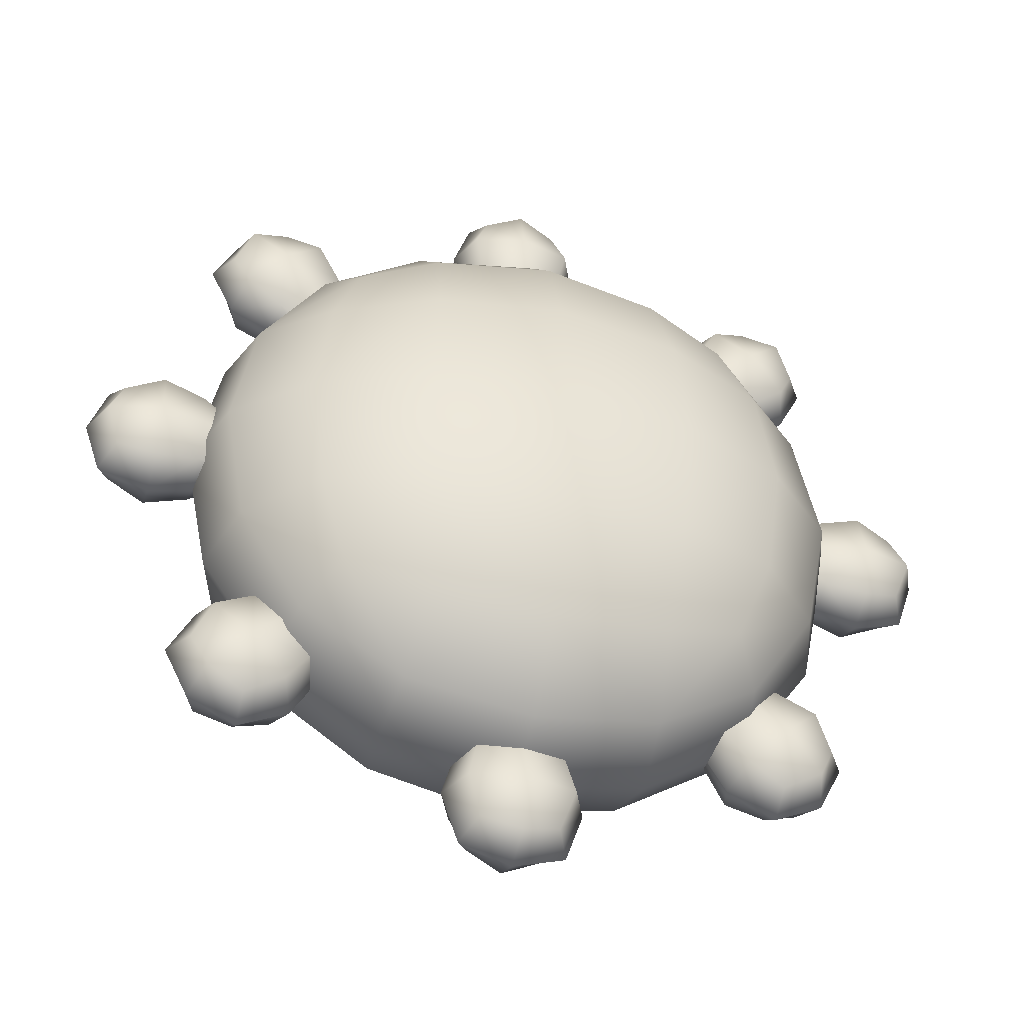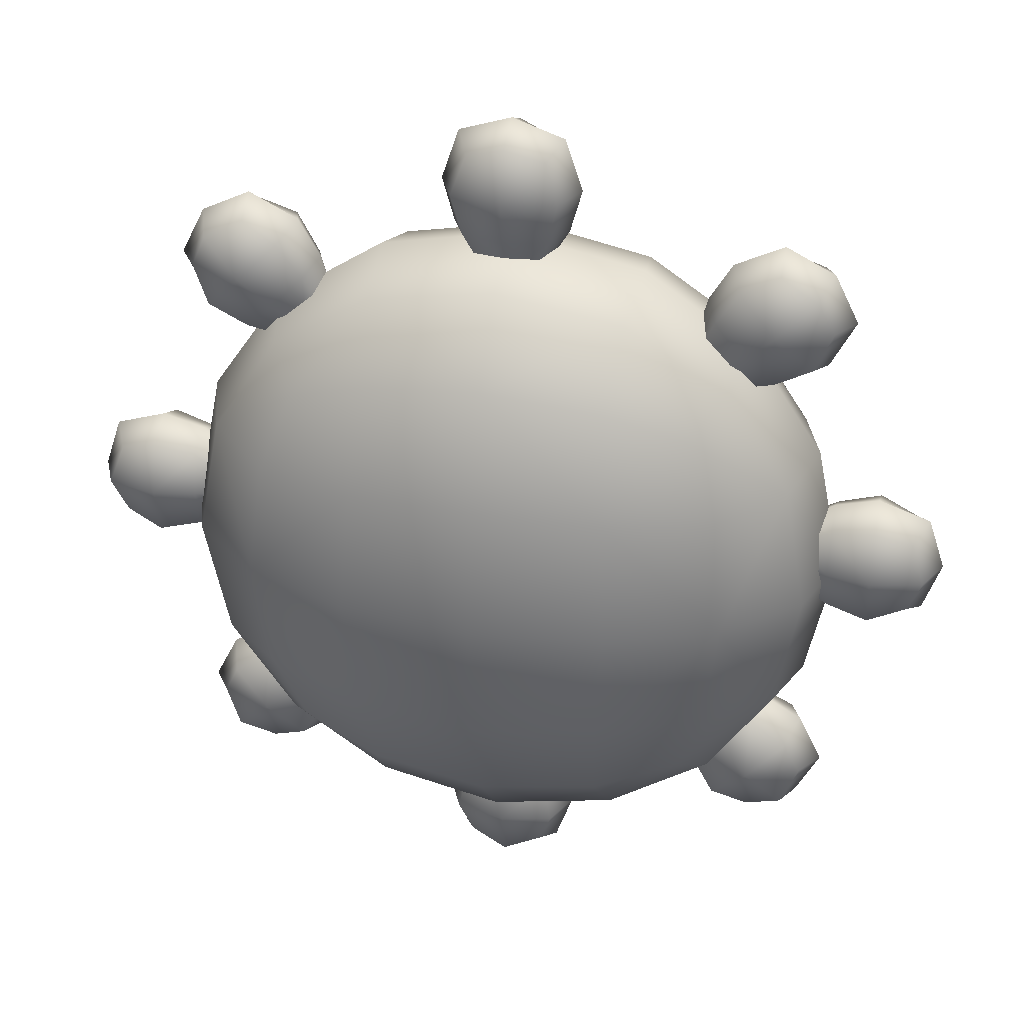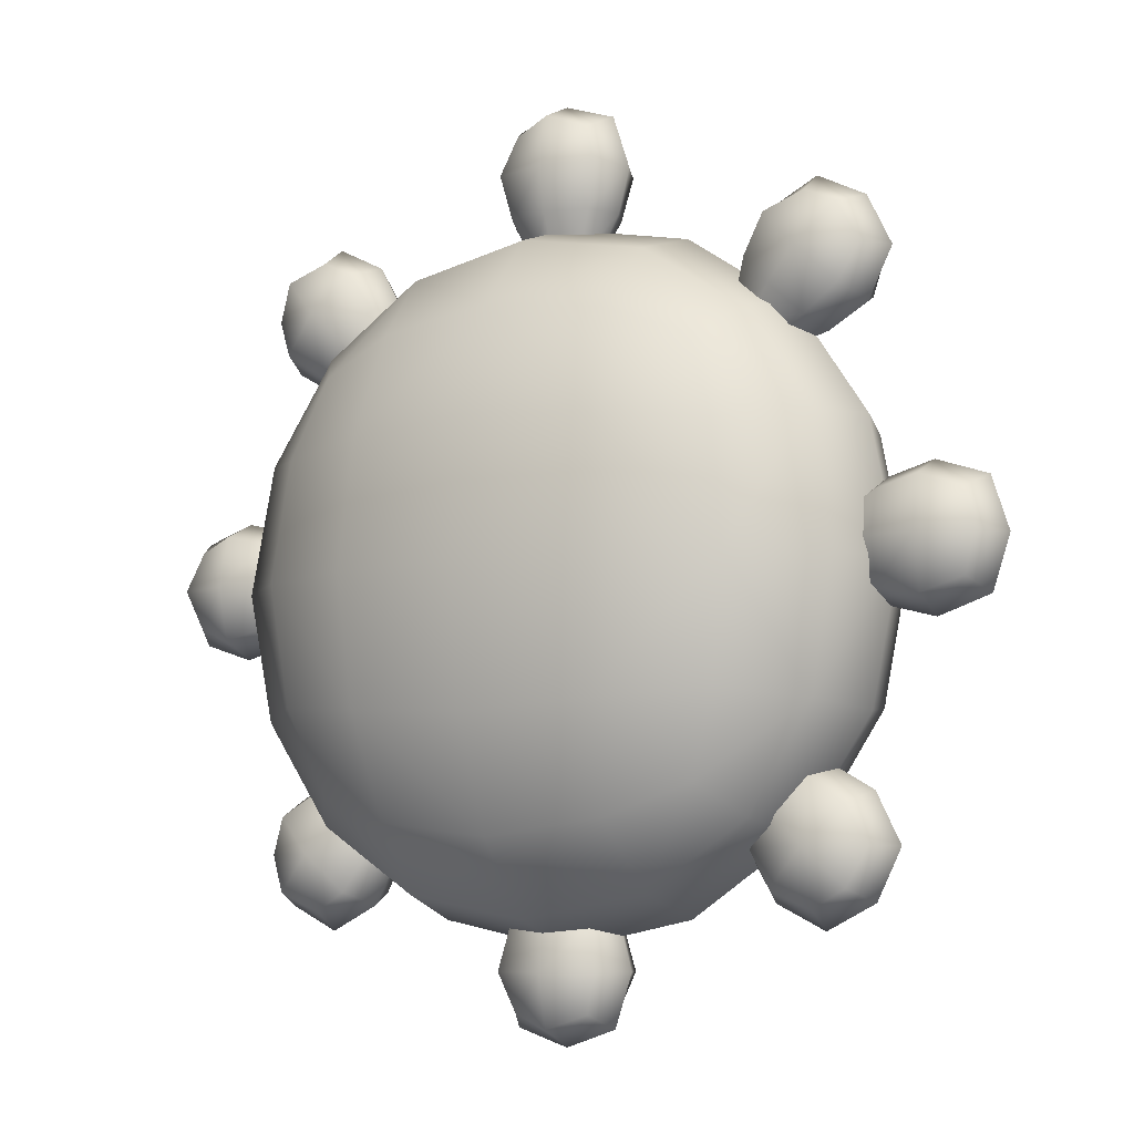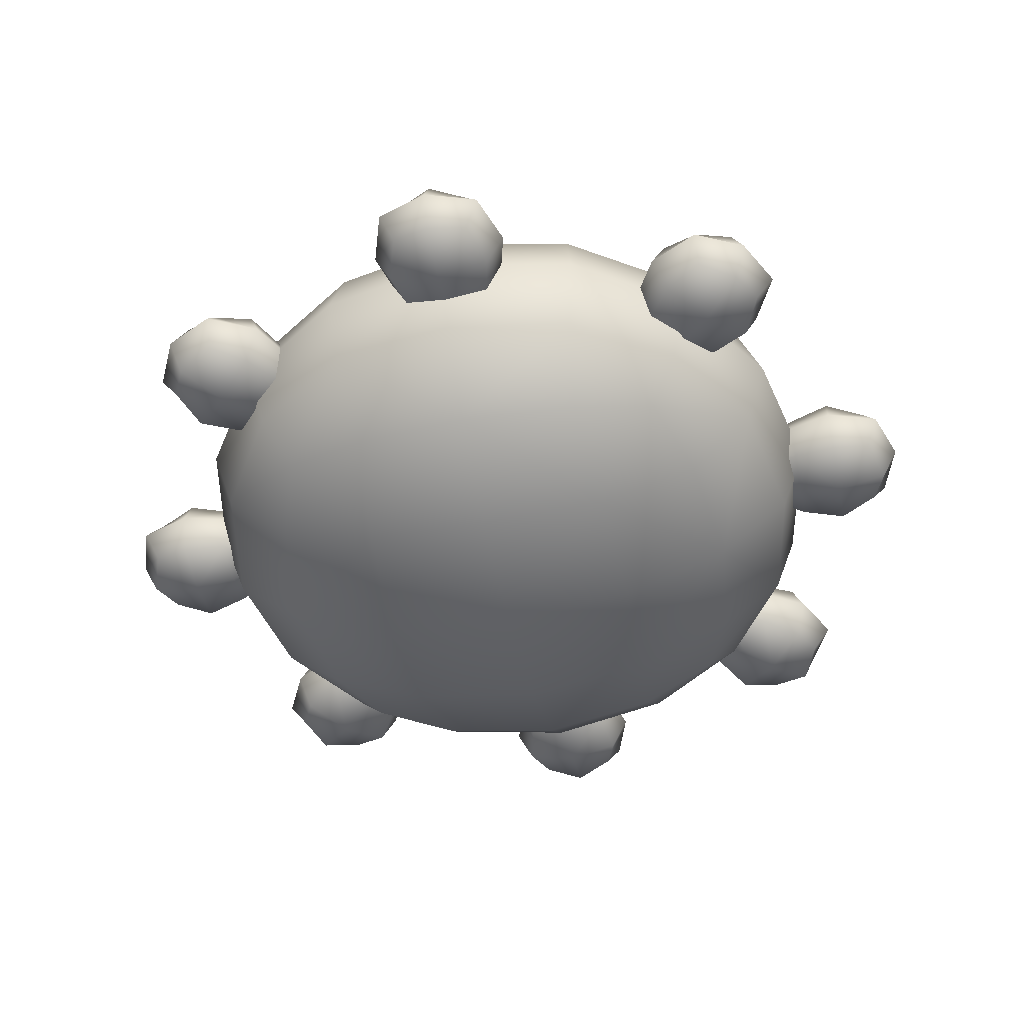
<metadata>
{"format":"obj","ext":"obj","renderer":"f3d","projection":"perspective","resolution":1024,"background":"white","views":[{"elev":-43.1,"azim":-16.2,"up":"+Y"},{"elev":33.5,"azim":12.9,"up":"+Y"},{"elev":-7.5,"azim":-148.4,"up":"+Y"},{"elev":-48.8,"azim":11.8,"up":"+Z"}]}
</metadata>
<code>
v -12.68 -12.68 7.399
v 12.68 -12.68 7.399
v -12.68 -12.68 -7.399
v 12.68 -12.68 -7.399
v -12.68 12.68 7.399
v 12.68 12.68 7.399
v -12.68 12.68 -7.399
v 12.68 12.68 -7.399
v -1.204e-07 -21.95 -2.152e-07
v -1.204e-07 21.95 -2.152e-07
v -1.204e-07 3.634e-06 12.82
v 21.95 3.815e-06 -2.152e-07
v -1.204e-07 3.995e-06 -12.82
v -21.95 3.815e-06 -2.152e-07
v -15.52 -15.52 -2.152e-07
v -1.204e-07 -15.52 -9.062
v 15.52 -15.52 -2.152e-07
v -1.204e-07 -15.52 9.062
v -1.204e-07 15.52 9.062
v 15.52 15.52 -2.152e-07
v -1.204e-07 15.52 -9.062
v -15.52 15.52 -2.152e-07
v 15.52 4.246e-06 9.062
v -15.52 4.246e-06 9.062
v 15.52 3.384e-06 -9.062
v -15.52 3.384e-06 -9.062
v -8.057 -18.77 4.703
v -8.057 -18.77 -4.703
v 8.057 -18.77 -4.703
v 8.057 -18.77 4.703
v -8.057 18.77 4.703
v 8.057 18.77 4.703
v 8.057 18.77 -4.703
v -8.057 18.77 -4.703
v -8.057 -8.057 10.95
v 8.057 -8.057 10.95
v 8.057 8.057 10.95
v -8.057 8.057 10.95
v 18.77 -8.057 4.703
v 18.77 -8.057 -4.703
v 18.77 8.057 -4.703
v 18.77 8.057 4.703
v 8.057 -8.057 -10.95
v -8.057 -8.057 -10.95
v -8.057 8.057 -10.95
v 8.057 8.057 -10.95
v -18.77 -8.057 -4.703
v -18.77 -8.057 4.703
v -18.77 8.057 4.703
v -18.77 8.057 -4.703
v -14.58 -14.58 4.409
v -8.524 -20.23 -2.152e-07
v -1.204e-07 -20.23 4.975
v -7.554 -14.58 8.509
v -7.554 -14.58 -8.509
v -1.204e-07 -20.23 -4.975
v -14.58 -14.58 -4.409
v 14.58 -14.58 -4.409
v 8.524 -20.23 -2.152e-07
v 7.554 -14.58 -8.509
v 7.554 -14.58 8.509
v 14.58 -14.58 4.409
v -7.554 14.58 8.509
v -1.204e-07 20.23 4.975
v -8.524 20.23 -2.152e-07
v -14.58 14.58 4.409
v 14.58 14.58 4.409
v 8.524 20.23 -2.152e-07
v 7.554 14.58 8.509
v 7.554 14.58 -8.509
v -1.204e-07 20.23 -4.975
v 14.58 14.58 -4.409
v -14.58 14.58 -4.409
v -7.554 14.58 -8.509
v -1.204e-07 -8.524 11.81
v -8.524 -1.674e-08 11.81
v -14.58 -7.554 8.509
v 14.58 -7.554 8.509
v 8.524 -1.674e-08 11.81
v -1.204e-07 8.524 11.81
v 14.58 7.554 8.509
v -14.58 7.554 8.509
v 20.23 -8.524 -2.152e-07
v 20.23 -8.106e-07 4.975
v 14.58 -7.554 -8.509
v 20.23 8.106e-07 -4.975
v 20.23 8.524 -2.152e-07
v 14.58 7.554 -8.509
v -1.204e-07 -8.524 -11.81
v 8.524 1.674e-08 -11.81
v -14.58 -7.554 -8.509
v -8.524 1.674e-08 -11.81
v -1.204e-07 8.524 -11.81
v -14.58 7.554 -8.509
v -20.23 -8.524 -2.152e-07
v -20.23 8.106e-07 -4.975
v -20.23 -8.106e-07 4.975
v -20.23 8.524 -2.152e-07
v -2.742 22.53 1.97
v 2.742 22.53 1.97
v -2.742 22.53 -1.97
v 2.742 22.53 -1.97
v -2.478 27.75 1.781
v 2.478 27.75 1.781
v -2.478 27.75 -1.781
v 2.478 27.75 -1.781
v 1.372e-08 29.73 1.061e-06
v 1.372e-08 25.27 3.205
v 4.46 25.27 1.061e-06
v 1.372e-08 25.27 -3.205
v -4.46 25.27 1.061e-06
v -3.701 22.47 1.062e-06
v 1.04e-08 22.47 -2.66
v 3.701 22.47 1.062e-06
v 1.04e-08 22.47 2.66
v 1.372e-08 28.61 2.404
v 3.345 28.61 1.061e-06
v 1.372e-08 28.61 -2.404
v -3.345 28.61 1.061e-06
v 3.345 25.27 2.404
v -3.345 25.27 2.404
v 3.345 25.27 -2.404
v -3.345 25.27 -2.404
v -1.576 19.78 1.133
v 1.576 19.78 1.133
v -1.576 19.78 -1.133
v 1.576 19.78 -1.133
v -2.128 19.73 1.024e-06
v 4.716e-08 19.73 -1.53
v 2.128 19.73 1.024e-06
v 4.716e-08 19.73 1.53
v 2.742 -20.53 1.97
v -2.742 -20.53 1.97
v 2.742 -20.53 -1.97
v -2.742 -20.53 -1.97
v 2.478 -25.75 1.781
v -2.478 -25.75 1.781
v 2.478 -25.75 -1.781
v -2.478 -25.75 -1.781
v -2.503e-06 -27.73 1.058e-06
v -2.113e-06 -23.27 3.205
v -4.46 -23.27 1.058e-06
v -2.113e-06 -23.27 -3.205
v 4.46 -23.27 1.058e-06
v 3.701 -20.47 1.059e-06
v -1.865e-06 -20.47 -2.66
v -3.701 -20.47 1.059e-06
v -1.865e-06 -20.47 2.66
v -2.405e-06 -26.61 2.404
v -3.345 -26.61 1.058e-06
v -2.405e-06 -26.61 -2.404
v 3.345 -26.61 1.058e-06
v -3.345 -23.27 2.404
v 3.345 -23.27 2.404
v -3.345 -23.27 -2.404
v 3.345 -23.27 -2.404
v 1.576 -17.78 1.133
v -1.576 -17.78 1.133
v 1.576 -17.78 -1.133
v -1.576 -17.78 -1.133
v 2.128 -17.73 1.021e-06
v -1.662e-06 -17.73 -1.53
v -2.128 -17.73 1.021e-06
v -1.662e-06 -17.73 1.53
v -21.53 -1.742 1.97
v -21.53 3.742 1.97
v -21.53 -1.742 -1.97
v -21.53 3.742 -1.97
v -26.75 -1.478 1.781
v -26.75 3.478 1.781
v -26.75 -1.478 -1.781
v -26.75 3.478 -1.781
v -28.73 1 1.057e-06
v -24.27 1 3.205
v -24.27 5.46 1.057e-06
v -24.27 1 -3.205
v -24.27 -3.46 1.057e-06
v -21.47 -2.701 1.058e-06
v -21.47 1 -2.66
v -21.47 4.701 1.058e-06
v -21.47 1 2.66
v -27.61 1 2.404
v -27.61 4.345 1.057e-06
v -27.61 1 -2.404
v -27.61 -2.345 1.057e-06
v -24.27 4.345 2.404
v -24.27 -2.345 2.404
v -24.27 4.345 -2.404
v -24.27 -2.345 -2.404
v -18.78 -0.5765 1.133
v -18.78 2.576 1.133
v -18.78 -0.5765 -1.133
v -18.78 2.576 -1.133
v -18.73 -1.128 1.02e-06
v -18.73 1 -1.53
v -18.73 3.128 1.02e-06
v -18.73 1 1.53
v 21.53 3.742 1.97
v 21.53 -1.742 1.97
v 21.53 3.742 -1.97
v 21.53 -1.742 -1.97
v 26.75 3.478 1.781
v 26.75 -1.478 1.781
v 26.75 3.478 -1.781
v 26.75 -1.478 -1.781
v 28.73 1 1.063e-06
v 24.27 1 3.205
v 24.27 -3.46 1.063e-06
v 24.27 1 -3.205
v 24.27 5.46 1.063e-06
v 21.47 4.701 1.065e-06
v 21.47 1 -2.66
v 21.47 -2.701 1.065e-06
v 21.47 1 2.66
v 27.61 1 2.404
v 27.61 -2.345 1.063e-06
v 27.61 1 -2.404
v 27.61 4.345 1.063e-06
v 24.27 -2.345 2.404
v 24.27 4.345 2.404
v 24.27 -2.345 -2.404
v 24.27 4.345 -2.404
v 18.78 2.576 1.133
v 18.78 -0.5765 1.133
v 18.78 2.576 -1.133
v 18.78 -0.5765 -1.133
v 18.73 3.128 1.026e-06
v 18.73 1 -1.53
v 18.73 -1.128 1.026e-06
v 18.73 1 1.53
v -17.16 14.28 1.97
v -13.28 18.16 1.97
v -17.16 14.28 -1.97
v -13.28 18.16 -1.97
v -20.66 18.16 1.781
v -17.16 21.66 1.781
v -20.66 18.16 -1.781
v -17.16 21.66 -1.781
v -20.31 21.31 1.055e-06
v -17.16 18.16 3.205
v -14.01 21.31 1.055e-06
v -17.16 18.16 -3.205
v -20.31 15.01 1.055e-06
v -17.8 13.57 1.057e-06
v -15.18 16.18 -2.66
v -12.57 18.8 1.057e-06
v -15.18 16.18 2.66
v -19.53 20.53 2.404
v -17.16 22.89 1.055e-06
v -19.53 20.53 -2.404
v -21.89 18.16 1.055e-06
v -14.79 20.53 2.404
v -19.53 15.79 2.404
v -14.79 20.53 -2.404
v -19.53 15.79 -2.404
v -14.39 13.16 1.133
v -12.16 15.39 1.133
v -14.39 13.16 -1.133
v -12.16 15.39 -1.133
v -14.75 12.74 1.018e-06
v -13.25 14.25 -1.53
v -11.74 15.75 1.018e-06
v -13.25 14.25 1.53
v 17.16 -12.28 1.97
v 13.28 -16.16 1.97
v 17.16 -12.28 -1.97
v 13.28 -16.16 -1.97
v 20.66 -16.16 1.781
v 17.16 -19.66 1.781
v 20.66 -16.16 -1.781
v 17.16 -19.66 -1.781
v 20.31 -19.31 1.049e-06
v 17.16 -16.16 3.205
v 14.01 -19.31 1.049e-06
v 17.16 -16.16 -3.205
v 20.31 -13.01 1.049e-06
v 17.8 -11.57 1.05e-06
v 15.18 -14.18 -2.66
v 12.57 -16.8 1.05e-06
v 15.18 -14.18 2.66
v 19.53 -18.53 2.404
v 17.16 -20.89 1.049e-06
v 19.53 -18.53 -2.404
v 21.89 -16.16 1.049e-06
v 14.79 -18.53 2.404
v 19.53 -13.79 2.404
v 14.79 -18.53 -2.404
v 19.53 -13.79 -2.404
v 14.39 -11.16 1.133
v 12.16 -13.39 1.133
v 14.39 -11.16 -1.133
v 12.16 -13.39 -1.133
v 14.75 -10.74 1.012e-06
v 13.25 -12.25 -1.53
v 11.74 -13.75 1.012e-06
v 13.25 -12.25 1.53
v 13.28 18.16 1.97
v 17.16 14.28 1.97
v 13.28 18.16 -1.97
v 17.16 14.28 -1.97
v 17.16 21.66 1.781
v 20.66 18.16 1.781
v 17.16 21.66 -1.781
v 20.66 18.16 -1.781
v 20.31 21.31 1.014e-06
v 17.16 18.16 3.205
v 20.31 15.01 1.014e-06
v 17.16 18.16 -3.205
v 14.01 21.31 1.014e-06
v 12.57 18.8 1.016e-06
v 15.18 16.18 -2.66
v 17.8 13.57 1.016e-06
v 15.18 16.18 2.66
v 19.53 20.53 2.404
v 21.89 18.16 1.014e-06
v 19.53 20.53 -2.404
v 17.16 22.89 1.014e-06
v 19.53 15.79 2.404
v 14.79 20.53 2.404
v 19.53 15.79 -2.404
v 14.79 20.53 -2.404
v 12.16 15.39 1.133
v 14.39 13.16 1.133
v 12.16 15.39 -1.133
v 14.39 13.16 -1.133
v 11.74 15.75 9.771e-07
v 13.25 14.25 -1.53
v 14.75 12.74 9.771e-07
v 13.25 14.25 1.53
v -13.28 -16.16 1.97
v -17.16 -12.28 1.97
v -13.28 -16.16 -1.97
v -17.16 -12.28 -1.97
v -17.16 -19.66 1.781
v -20.66 -16.16 1.781
v -17.16 -19.66 -1.781
v -20.66 -16.16 -1.781
v -20.31 -19.31 1.043e-06
v -17.16 -16.16 3.205
v -20.31 -13.01 1.043e-06
v -17.16 -16.16 -3.205
v -14.01 -19.31 1.043e-06
v -12.57 -16.8 1.045e-06
v -15.18 -14.18 -2.66
v -17.8 -11.57 1.045e-06
v -15.18 -14.18 2.66
v -19.53 -18.53 2.404
v -21.89 -16.16 1.043e-06
v -19.53 -18.53 -2.404
v -17.16 -20.89 1.043e-06
v -19.53 -13.79 2.404
v -14.79 -18.53 2.404
v -19.53 -13.79 -2.404
v -14.79 -18.53 -2.404
v -12.16 -13.39 1.133
v -14.39 -11.16 1.133
v -12.16 -13.39 -1.133
v -14.39 -11.16 -1.133
v -11.74 -13.75 1.006e-06
v -13.25 -12.25 -1.53
v -14.75 -10.74 1.006e-06
v -13.25 -12.25 1.53
g Bacteria_19
f 1 51 27 54
f 15 52 27 51
f 9 53 27 52
f 18 54 27 53
f 3 55 28 57
f 16 56 28 55
f 9 52 28 56
f 15 57 28 52
f 4 58 29 60
f 17 59 29 58
f 9 56 29 59
f 16 60 29 56
f 2 61 30 62
f 18 53 30 61
f 9 59 30 53
f 17 62 30 59
f 5 63 31 66
f 19 64 31 63
f 10 65 31 64
f 22 66 31 65
f 6 67 32 69
f 20 68 32 67
f 10 64 32 68
f 19 69 32 64
f 8 70 33 72
f 21 71 33 70
f 10 68 33 71
f 20 72 33 68
f 7 73 34 74
f 22 65 34 73
f 10 71 34 65
f 21 74 34 71
f 1 54 35 77
f 18 75 35 54
f 11 76 35 75
f 24 77 35 76
f 2 78 36 61
f 23 79 36 78
f 11 75 36 79
f 18 61 36 75
f 6 69 37 81
f 19 80 37 69
f 11 79 37 80
f 23 81 37 79
f 5 82 38 63
f 24 76 38 82
f 11 80 38 76
f 19 63 38 80
f 2 62 39 78
f 17 83 39 62
f 12 84 39 83
f 23 78 39 84
f 4 85 40 58
f 25 86 40 85
f 12 83 40 86
f 17 58 40 83
f 8 72 41 88
f 20 87 41 72
f 12 86 41 87
f 25 88 41 86
f 6 81 42 67
f 23 84 42 81
f 12 87 42 84
f 20 67 42 87
f 4 60 43 85
f 16 89 43 60
f 13 90 43 89
f 25 85 43 90
f 3 91 44 55
f 26 92 44 91
f 13 89 44 92
f 16 55 44 89
f 7 74 45 94
f 21 93 45 74
f 13 92 45 93
f 26 94 45 92
f 8 88 46 70
f 25 90 46 88
f 13 93 46 90
f 21 70 46 93
f 3 57 47 91
f 15 95 47 57
f 14 96 47 95
f 26 91 47 96
f 1 77 48 51
f 24 97 48 77
f 14 95 48 97
f 15 51 48 95
f 5 66 49 82
f 22 98 49 66
f 14 97 49 98
f 24 82 49 97
f 7 94 50 73
f 26 96 50 94
f 14 98 50 96
f 22 73 50 98
f 103 116 107 119
f 104 117 107 116
f 106 118 107 117
f 105 119 107 118
f 99 115 108 121
f 100 120 108 115
f 104 116 108 120
f 103 121 108 116
f 100 114 109 120
f 102 122 109 114
f 106 117 109 122
f 104 120 109 117
f 102 113 110 122
f 101 123 110 113
f 105 118 110 123
f 106 122 110 118
f 101 112 111 123
f 99 121 111 112
f 103 119 111 121
f 105 123 111 119
f 99 112 128 124
f 115 99 124 131
f 101 113 129 126
f 112 101 126 128
f 102 114 130 127
f 113 102 127 129
f 100 115 131 125
f 114 100 125 130
f 136 149 140 152
f 137 150 140 149
f 139 151 140 150
f 138 152 140 151
f 132 148 141 154
f 133 153 141 148
f 137 149 141 153
f 136 154 141 149
f 133 147 142 153
f 135 155 142 147
f 139 150 142 155
f 137 153 142 150
f 135 146 143 155
f 134 156 143 146
f 138 151 143 156
f 139 155 143 151
f 134 145 144 156
f 132 154 144 145
f 136 152 144 154
f 138 156 144 152
f 132 145 161 157
f 148 132 157 164
f 134 146 162 159
f 145 134 159 161
f 135 147 163 160
f 146 135 160 162
f 133 148 164 158
f 147 133 158 163
f 169 182 173 185
f 170 183 173 182
f 172 184 173 183
f 171 185 173 184
f 165 181 174 187
f 166 186 174 181
f 170 182 174 186
f 169 187 174 182
f 166 180 175 186
f 168 188 175 180
f 172 183 175 188
f 170 186 175 183
f 168 179 176 188
f 167 189 176 179
f 171 184 176 189
f 172 188 176 184
f 167 178 177 189
f 165 187 177 178
f 169 185 177 187
f 171 189 177 185
f 165 178 194 190
f 181 165 190 197
f 167 179 195 192
f 178 167 192 194
f 168 180 196 193
f 179 168 193 195
f 166 181 197 191
f 180 166 191 196
f 202 215 206 218
f 203 216 206 215
f 205 217 206 216
f 204 218 206 217
f 198 214 207 220
f 199 219 207 214
f 203 215 207 219
f 202 220 207 215
f 199 213 208 219
f 201 221 208 213
f 205 216 208 221
f 203 219 208 216
f 201 212 209 221
f 200 222 209 212
f 204 217 209 222
f 205 221 209 217
f 200 211 210 222
f 198 220 210 211
f 202 218 210 220
f 204 222 210 218
f 198 211 227 223
f 214 198 223 230
f 200 212 228 225
f 211 200 225 227
f 201 213 229 226
f 212 201 226 228
f 199 214 230 224
f 213 199 224 229
f 235 248 239 251
f 236 249 239 248
f 238 250 239 249
f 237 251 239 250
f 231 247 240 253
f 232 252 240 247
f 236 248 240 252
f 235 253 240 248
f 232 246 241 252
f 234 254 241 246
f 238 249 241 254
f 236 252 241 249
f 234 245 242 254
f 233 255 242 245
f 237 250 242 255
f 238 254 242 250
f 233 244 243 255
f 231 253 243 244
f 235 251 243 253
f 237 255 243 251
f 231 244 260 256
f 247 231 256 263
f 233 245 261 258
f 244 233 258 260
f 234 246 262 259
f 245 234 259 261
f 232 247 263 257
f 246 232 257 262
f 268 281 272 284
f 269 282 272 281
f 271 283 272 282
f 270 284 272 283
f 264 280 273 286
f 265 285 273 280
f 269 281 273 285
f 268 286 273 281
f 265 279 274 285
f 267 287 274 279
f 271 282 274 287
f 269 285 274 282
f 267 278 275 287
f 266 288 275 278
f 270 283 275 288
f 271 287 275 283
f 266 277 276 288
f 264 286 276 277
f 268 284 276 286
f 270 288 276 284
f 264 277 293 289
f 280 264 289 296
f 266 278 294 291
f 277 266 291 293
f 267 279 295 292
f 278 267 292 294
f 265 280 296 290
f 279 265 290 295
f 301 314 305 317
f 302 315 305 314
f 304 316 305 315
f 303 317 305 316
f 297 313 306 319
f 298 318 306 313
f 302 314 306 318
f 301 319 306 314
f 298 312 307 318
f 300 320 307 312
f 304 315 307 320
f 302 318 307 315
f 300 311 308 320
f 299 321 308 311
f 303 316 308 321
f 304 320 308 316
f 299 310 309 321
f 297 319 309 310
f 301 317 309 319
f 303 321 309 317
f 297 310 326 322
f 313 297 322 329
f 299 311 327 324
f 310 299 324 326
f 300 312 328 325
f 311 300 325 327
f 298 313 329 323
f 312 298 323 328
f 334 347 338 350
f 335 348 338 347
f 337 349 338 348
f 336 350 338 349
f 330 346 339 352
f 331 351 339 346
f 335 347 339 351
f 334 352 339 347
f 331 345 340 351
f 333 353 340 345
f 337 348 340 353
f 335 351 340 348
f 333 344 341 353
f 332 354 341 344
f 336 349 341 354
f 337 353 341 349
f 332 343 342 354
f 330 352 342 343
f 334 350 342 352
f 336 354 342 350
f 330 343 359 355
f 346 330 355 362
f 332 344 360 357
f 343 332 357 359
f 333 345 361 358
f 344 333 358 360
f 331 346 362 356
f 345 331 356 361

</code>
